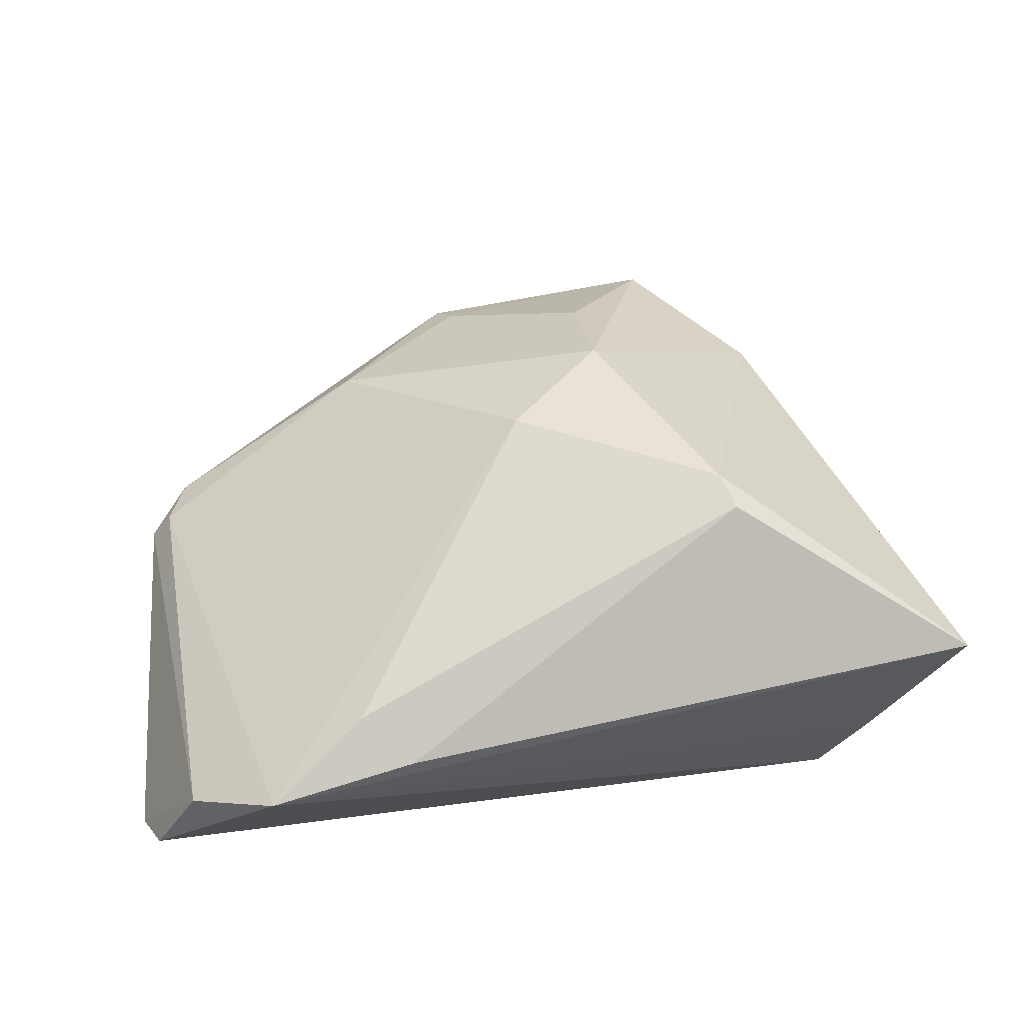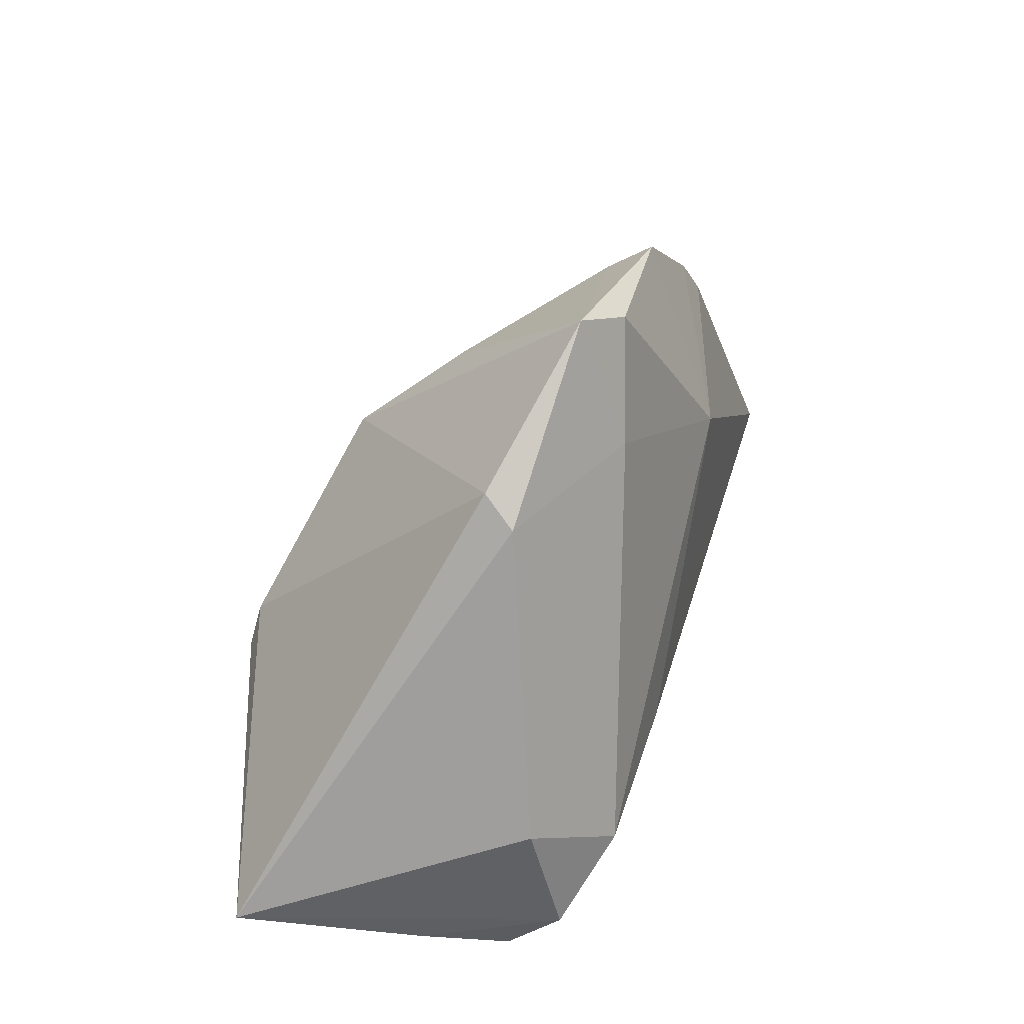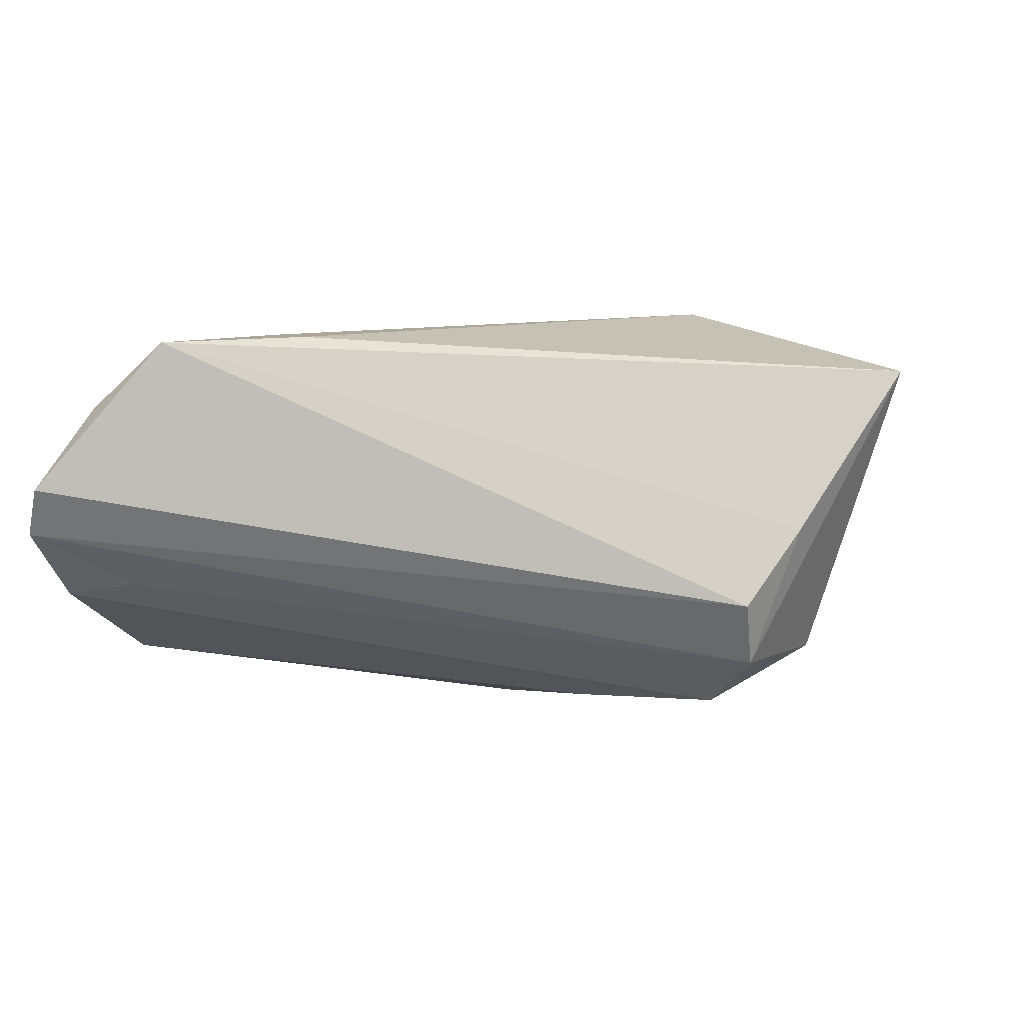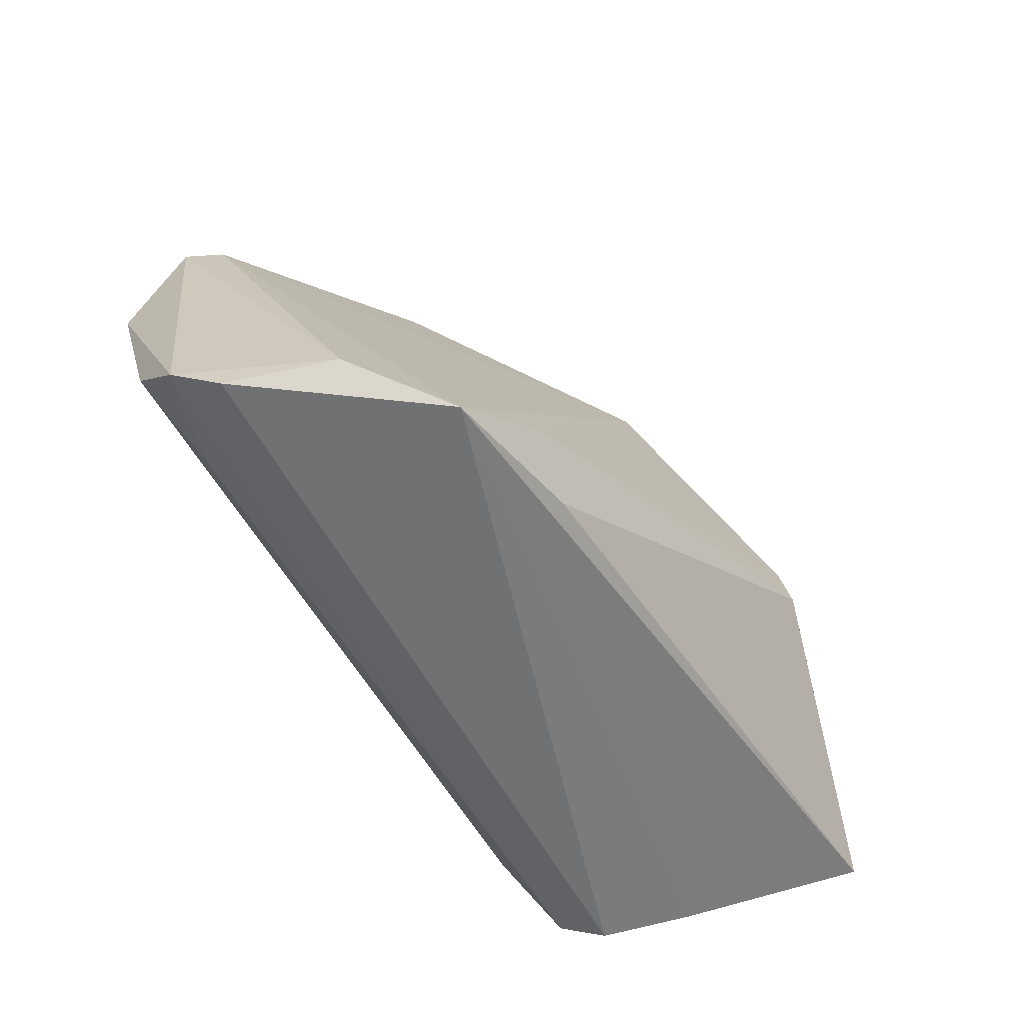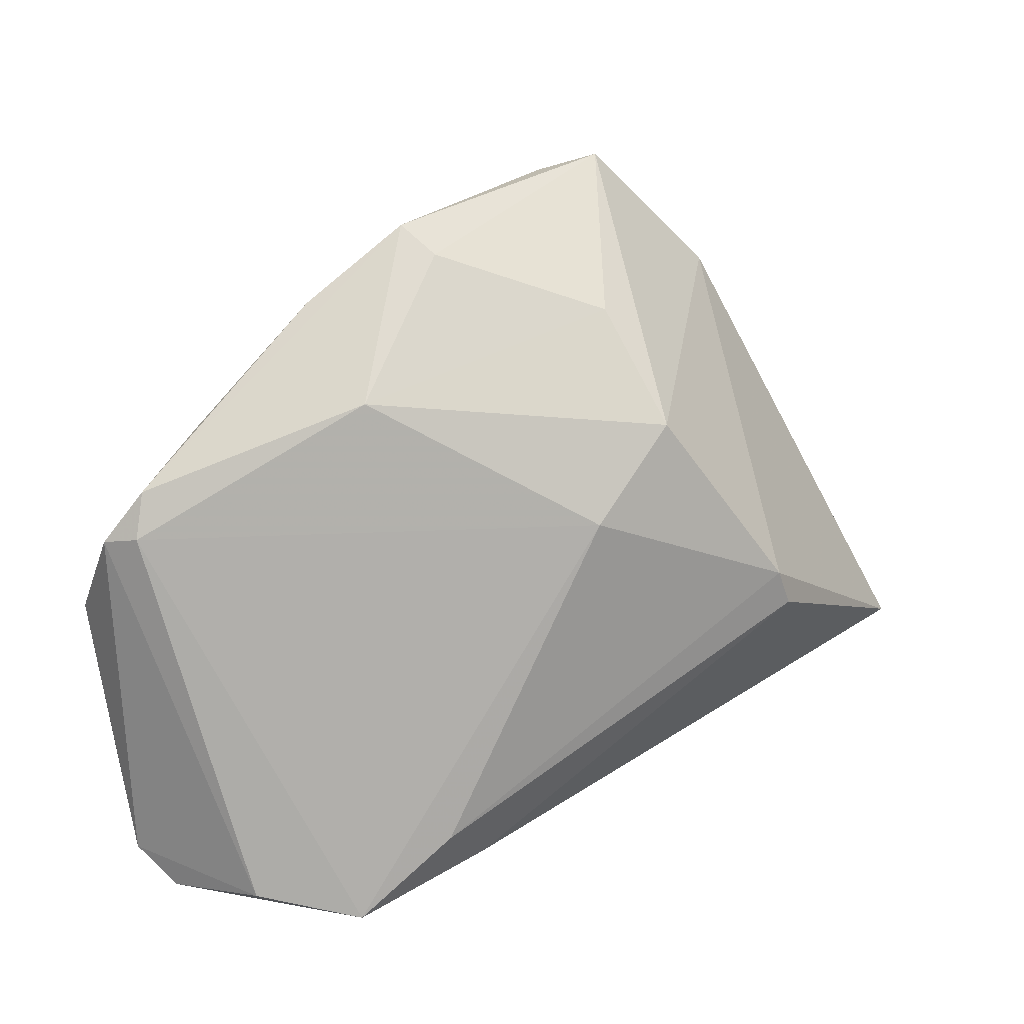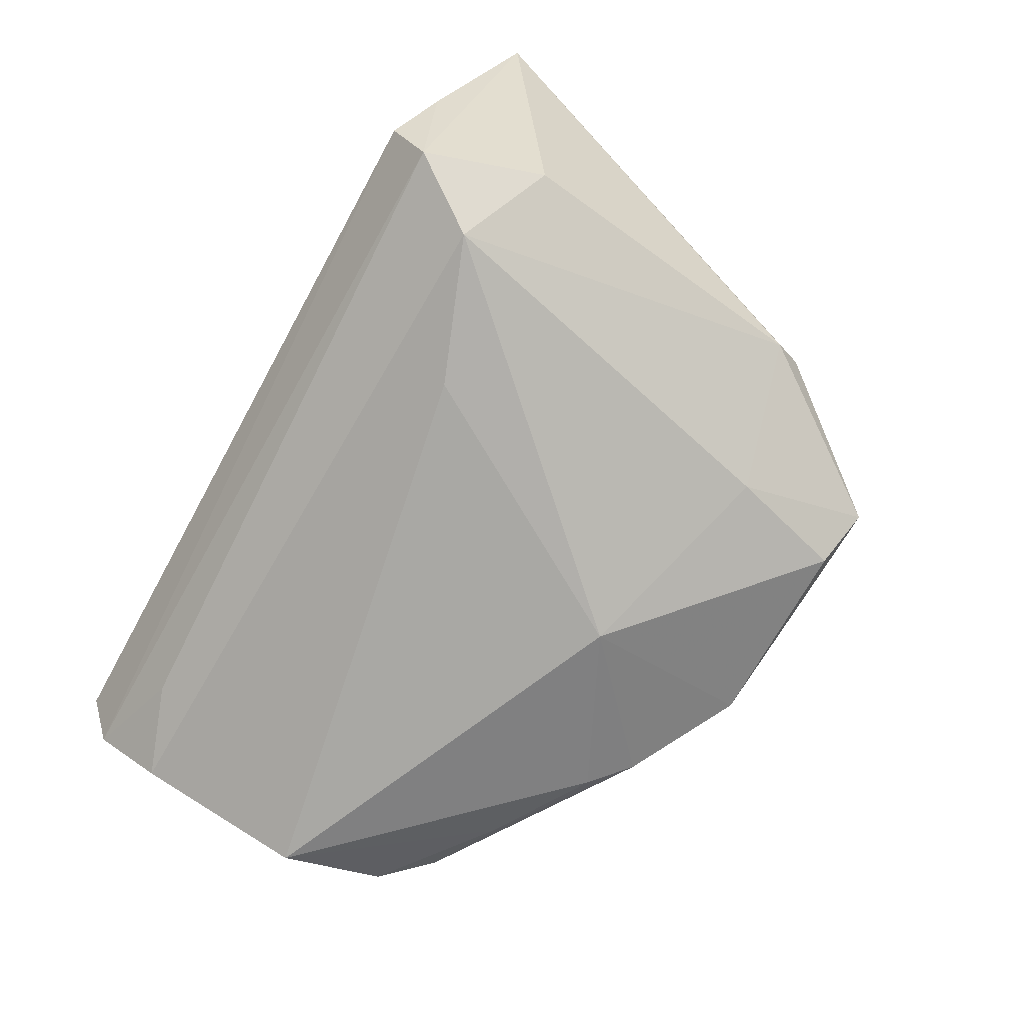
<metadata>
{"format":"obj","ext":"obj","renderer":"f3d","projection":"perspective","resolution":1024,"background":"white","views":[{"elev":75.0,"azim":-8.2,"up":"+Z"},{"elev":26.9,"azim":110.5,"up":"+Y"},{"elev":-3.5,"azim":14.8,"up":"+Z"},{"elev":-55.2,"azim":-53.3,"up":"+Y"},{"elev":34.7,"azim":-32.8,"up":"+Y"},{"elev":-79.5,"azim":61.0,"up":"+Z"}]}
</metadata>
<code>
v -0.0309 -0.03342 0.01712
v -0.04614 -0.004645 -0.0161
v 0.0004916 -0.005895 -0.0209
v -0.04824 -0.0302 -0.003629
v 0.02261 -0.004657 0.02102
v 0.021 0.03342 -0.01499
v 0.02752 -0.02117 -0.0218
v 0.001416 0.006642 0.0153
v 0.01504 0.03196 -0.01759
v -0.0213 0.02186 -0.01507
v -0.04681 -0.02307 -0.01009
v -0.02015 -0.02558 0.01871
v 0.0333 -0.03342 -0.01203
v 0.01174 0.01463 0.01289
v -0.01518 -0.03106 0.01746
v 0.03262 0.01917 -0.009423
v -0.04596 -0.03342 0.001125
v -0.04226 0.007566 -0.00799
v 0.01824 0.01977 -0.01894
v -0.01727 0.02569 -0.0144
v 0.03719 -0.01649 -0.01594
v 0.01223 -0.01521 -0.02146
v -0.04034 -0.03067 0.01028
v -0.01779 0.01987 -0.001125
v -0.003664 0.02979 -0.009808
v -0.04021 0.01177 -0.0101
v 0.01122 0.02378 0.001499
v -0.004061 0.01346 -0.0218
v 0.0237 -0.008711 0.0218
v -0.03717 -0.02677 -0.009205
v 0.03351 0.01607 -0.0126
v 0.03296 -0.02927 -0.0177
v 0.04824 -0.026 0.01222
v -0.005376 0.03201 -0.01408
v -0.04481 0.006519 -0.01096
v -0.03245 0.01554 -0.01269
v 0.03842 -0.03108 -0.004181
f 16 31 6
f 33 31 16
f 6 14 16
f 8 14 24
f 4 13 17
f 2 11 4
f 7 28 19
f 6 31 19
f 19 31 7
f 22 28 7
f 7 11 22
f 22 11 2
f 10 28 2
f 10 20 28
f 7 31 21
f 21 31 33
f 5 29 33
f 33 16 5
f 5 16 14
f 14 8 5
f 24 14 27
f 27 25 24
f 27 14 6
f 6 25 27
f 24 25 34
f 34 26 24
f 20 26 34
f 34 25 6
f 28 20 34
f 33 29 15
f 30 4 11
f 2 28 3
f 3 22 2
f 28 22 3
f 9 19 28
f 28 34 9
f 6 19 9
f 9 34 6
f 17 13 1
f 13 37 1
f 1 37 33
f 33 15 1
f 20 10 36
f 36 26 20
f 36 10 2
f 7 21 32
f 32 37 13
f 32 11 7
f 32 30 11
f 13 4 32
f 4 30 32
f 33 37 32
f 32 21 33
f 24 26 18
f 18 8 24
f 18 1 8
f 12 5 8
f 8 1 12
f 29 5 12
f 12 15 29
f 12 1 15
f 35 18 26
f 35 36 2
f 26 36 35
f 2 4 35
f 17 1 23
f 1 18 23
f 18 35 23
f 23 4 17
f 23 35 4

</code>
